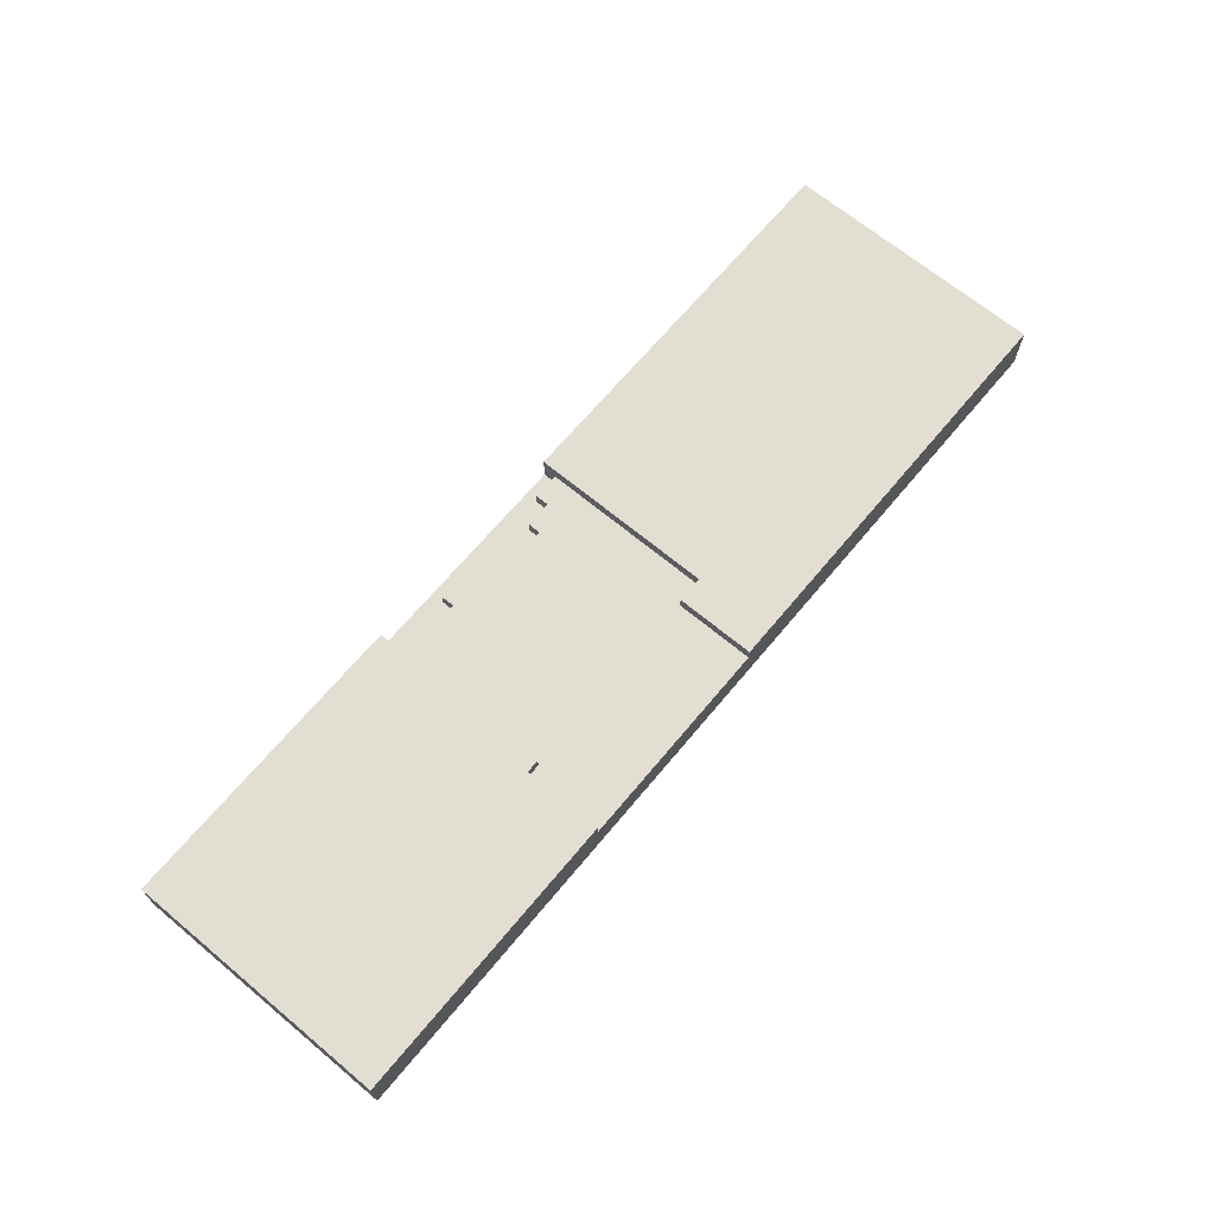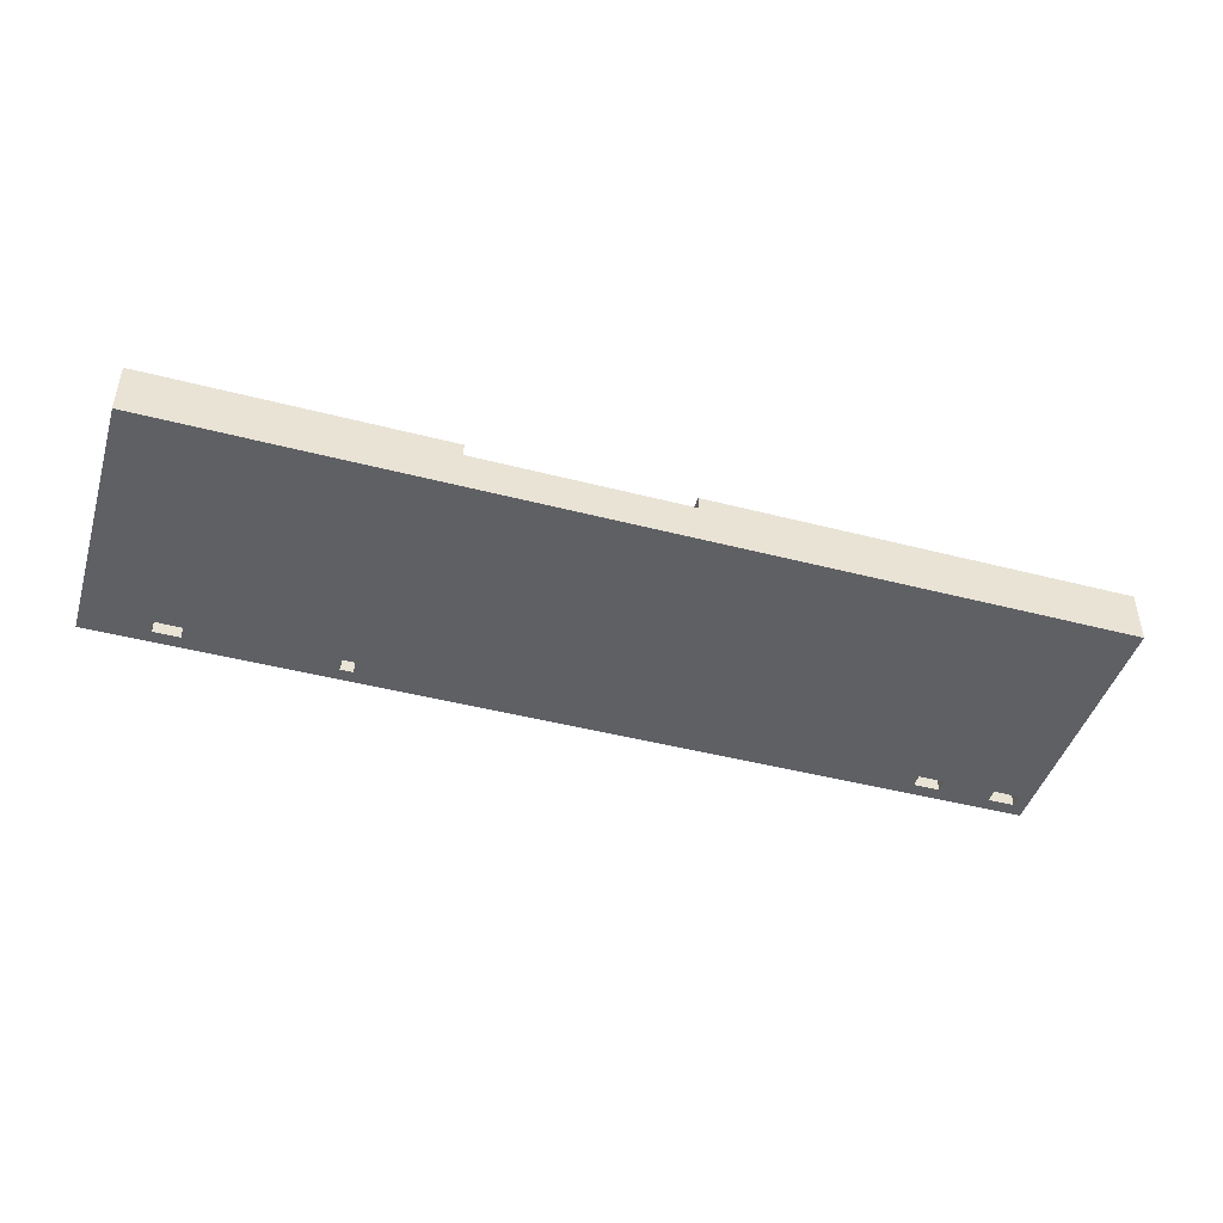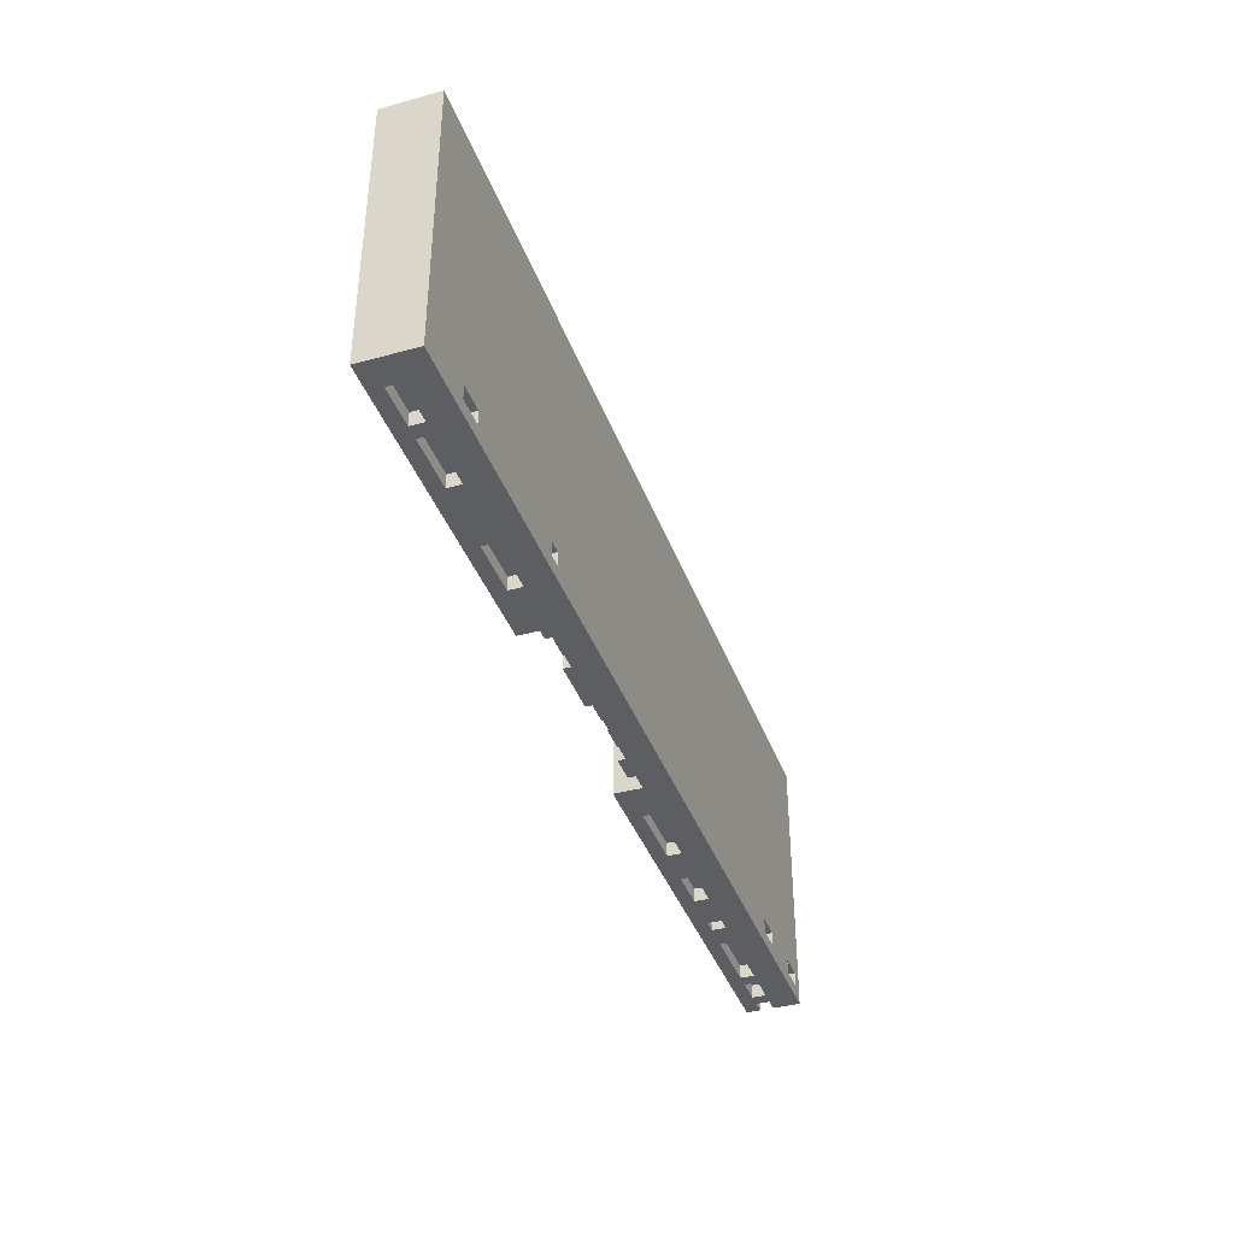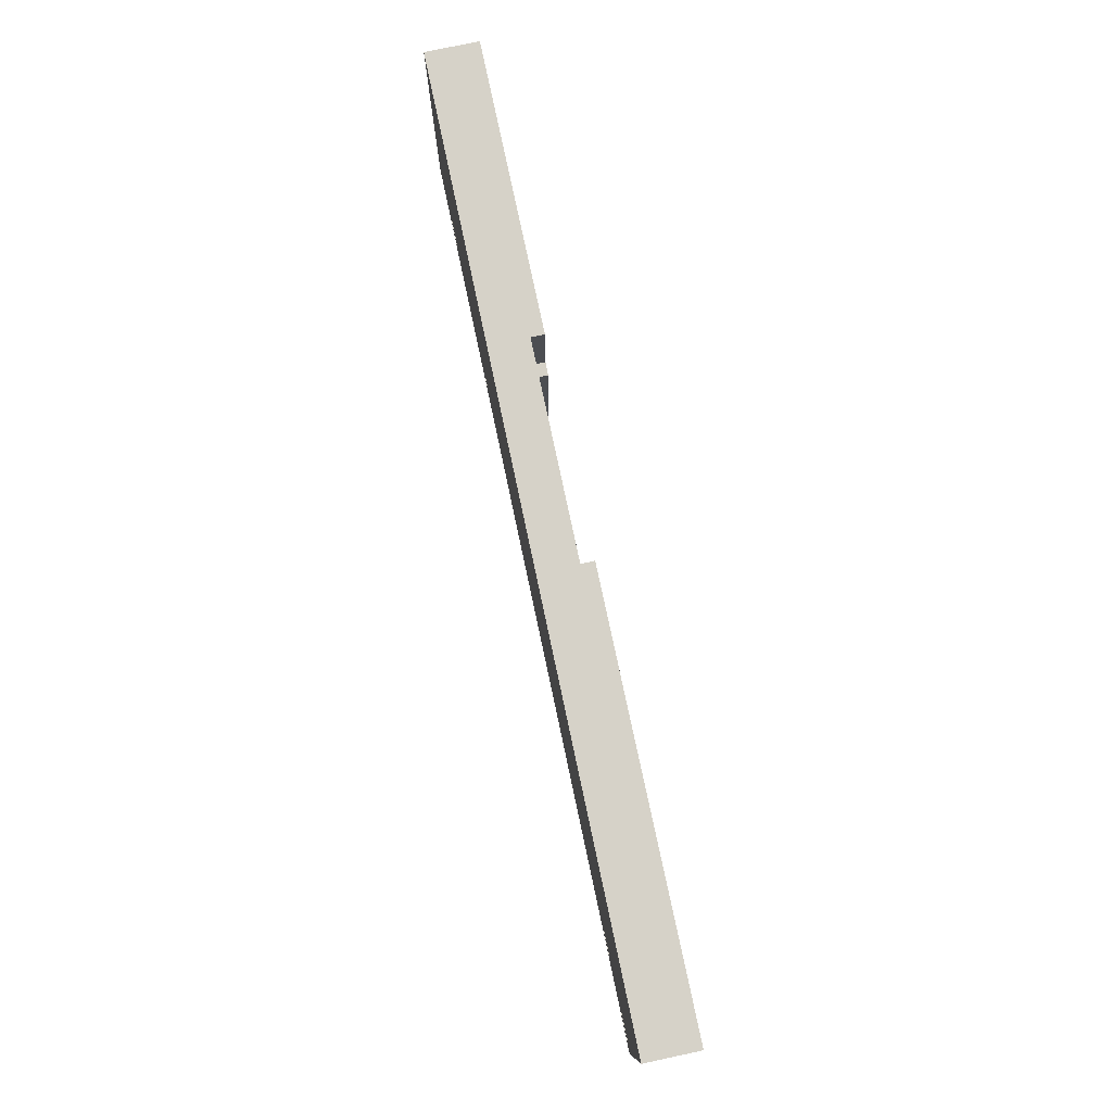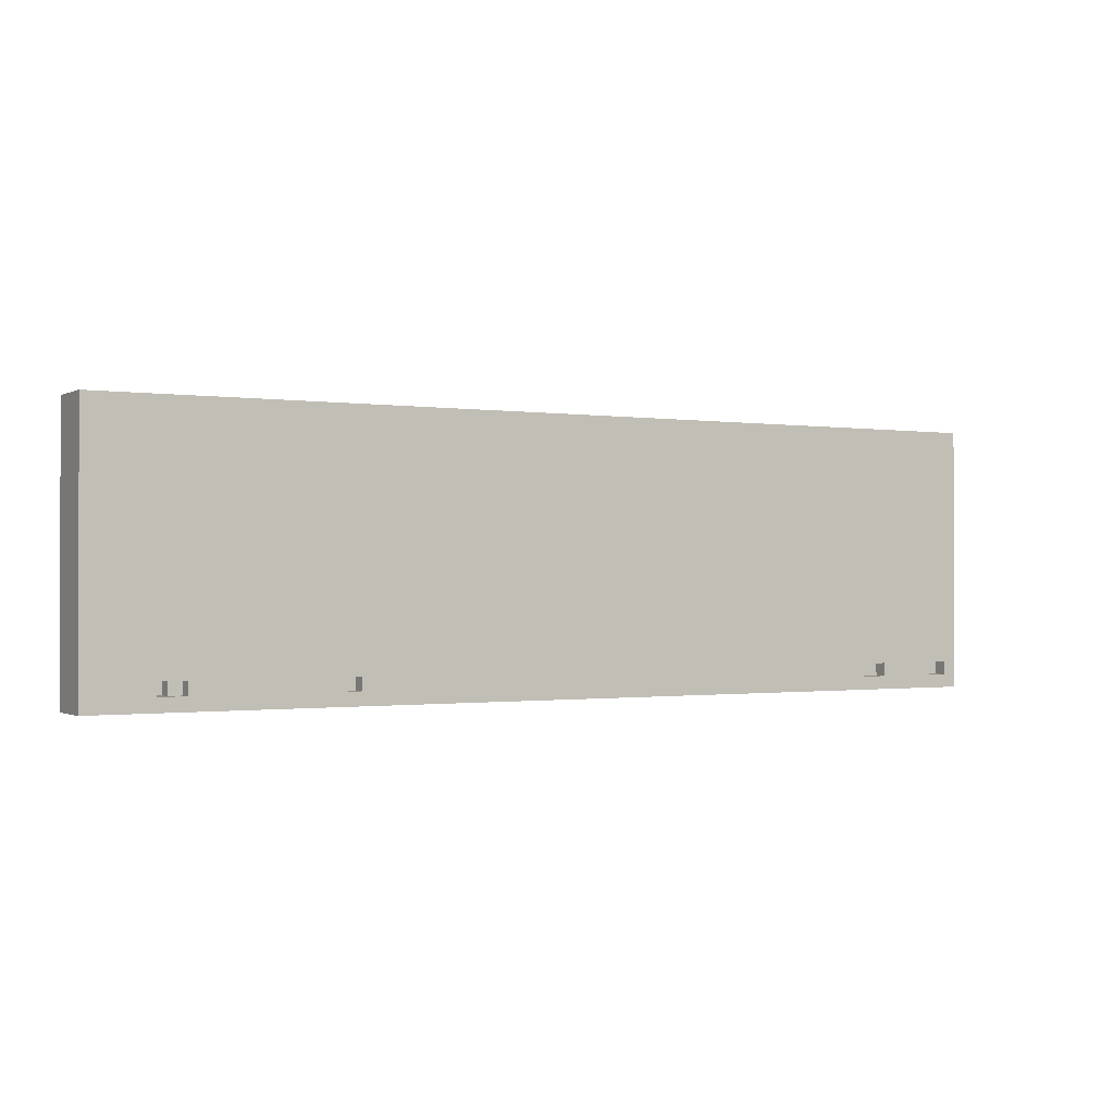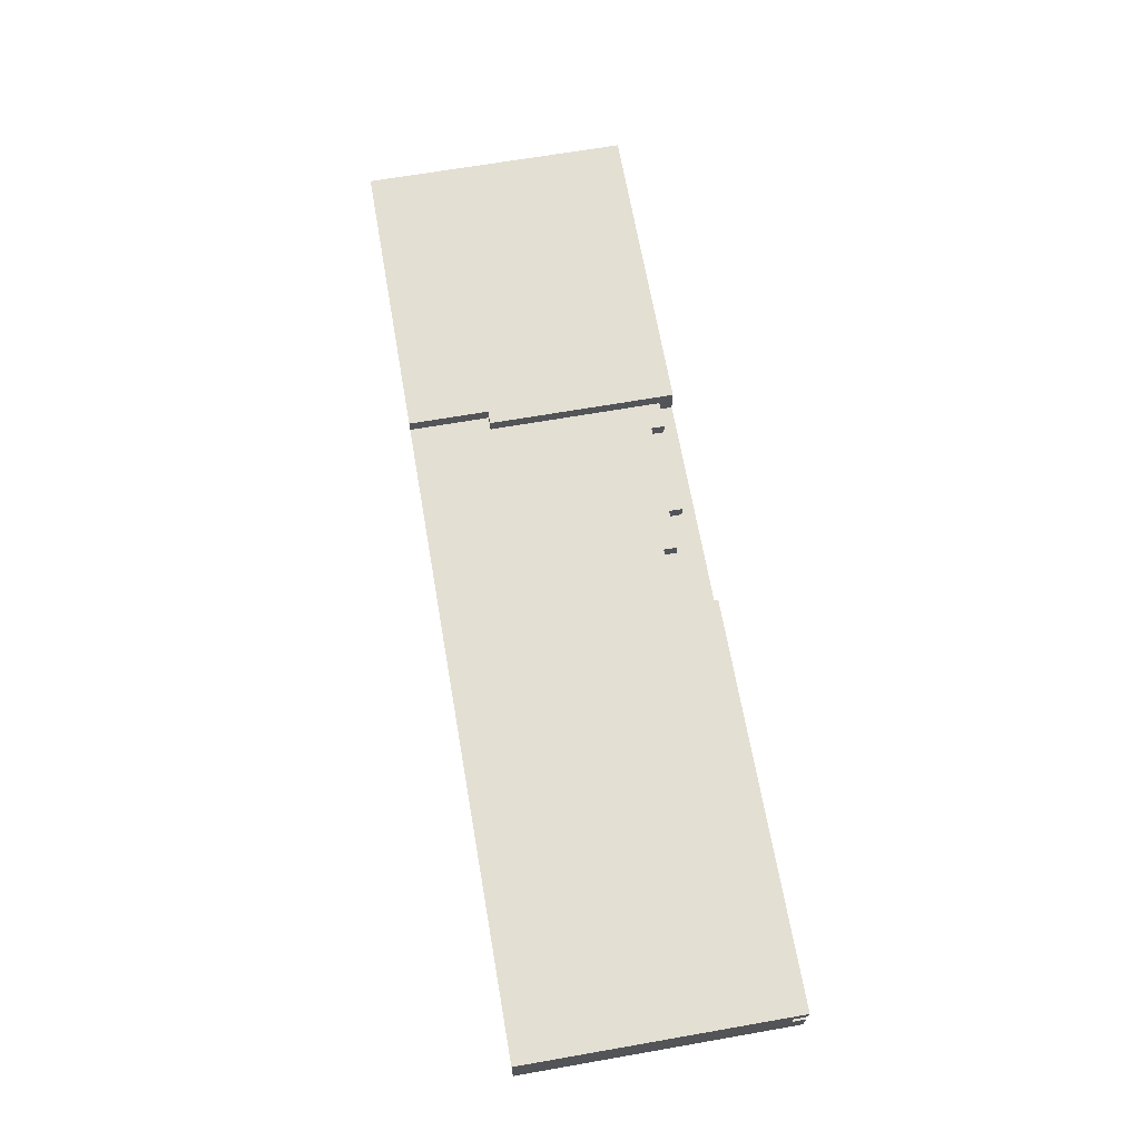
<metadata>
{"format":"obj","ext":"obj","renderer":"f3d","projection":"perspective","resolution":1024,"background":"white","views":[{"elev":67.6,"azim":-50.2,"up":"+Y"},{"elev":-44.8,"azim":-16.8,"up":"+Y"},{"elev":-38.8,"azim":-71.0,"up":"+Z"},{"elev":77.6,"azim":78.0,"up":"+Z"},{"elev":-0.8,"azim":-30.0,"up":"+Z"},{"elev":67.0,"azim":80.1,"up":"+Y"}]}
</metadata>
<code>
o road_river_7
v -3.5 -0 1
v -2.9 0.2 -0.8
v -2.5 0.3 -0.9
v -2.5 0.2 -0.9
v -2.5 0.2 -0.8
v -3.3 0.3 -0.9
v -3.3 0.3 -1
v -3 0.3 -1
v -2.9 0.2 -0.9
v -2.9 0.3 -0.9
v -2.9 0.3 -1
v -3 0.2 -1
v -2.5 0.2 -1
v -2 0.2 -1
v -2 0.2 -0.9
v -2 0.3 -0.9
v -2 0.3 -1
v -1.6 0.3 -0.9
v -1.2 0.3 -0.9
v 0.5 0.2 -1
v 0.8 0.2 -0.9
v 0.8 0.3 -1
v 1.3 0.2 -1
v 1.9 0.2 -1
v 1.9 0.2 -0.9
v 1.9 0.3 -0.9
v 2.2 0.2 -0.9
v 2.2 0.2 -1
v 2.2 0.3 -1
v 2.3 0.2 -1
v 2.3 0.3 -0.9
v 2.5 0.3 -0.9
v 2.5 0.3 -1
v 2.5 0.2 -1
v 3 0.2 -1
v 3 0.2 -0.9
v 3 0.3 -0.9
v 3.1 0.3 -0.9
v 3.3 0.3 -0.9
v 3.4 0.3 -0.9
v 3.3 0.2 -1
v -3.5 0.4 -1
v -1.2 0.4 -1
v 0.8 0.3 -0.9
v 1.9 0.3 -1
v 3 0.3 -1
v 3.1 0.3 -1
v 3.4 0.3 -1
v 3.3 0.3 -1
v 3.5 -0 1
v -3 -0 -0.8
v -2.8 -0 -0.8
v 2.6 -0 -0.8
v 2.8 -0 -0.8
v 3.2 0.1 -0.8
v -1.6 0.1 -0.8
v -1.6 -0 -0.9
v -3 0.2 -0.8
v -2.7 0.2 -0.8
v -2.7 0.1 -0.8
v -2.5 0.1 -0.8
v -1.6 0.1 -0.9
v -1.7 0.1 -0.9
v 2.6 0.1 -0.8
v 3.2 0.1 -0.9
v 3.4 0.1 -0.9
v 1.3 0.2 -0.9
v 1.3 0.3 -0.9
v 1.6 0.3 -0.9
v 2.2 0.3 -0.9
v 2.5 0.2 -0.9
v 3.4 0.2 -0.9
v -1.6 -0 -0.8
v 3.2 -0 -0.8
v -2.8 0.1 -0.8
v -2.5 0.1 -0.9
v -1.7 0.1 -0.8
v -1.7 -0 -0.8
v 2.6 0.1 -0.9
v 2.8 0.1 -0.8
v 2.8 0.1 -0.9
v 3.4 0.1 -0.8
v 3.4 -0 -0.8
v -3.5 -0 -1
v -3 -0 -0.9
v -2.8 0.1 -0.9
v -2.8 -0 -0.9
v -1.7 -0 -0.9
v 2.6 -0 -0.9
v 2.8 -0 -0.9
v 2.7 -0 -1
v 3.2 -0 -0.9
v 3.5 -0 -1
v 3.4 -0 -0.9
v 0.1 0.2 -0.7
v -2.9 0.1 -0.9
v -2.9 0.1 -0.8
v -1 0.2 -0.8
v -0.7 0.2 -0.9
v -0.7 0.2 -0.8
v 0.1 0.2 -0.8
v 0.3 0.2 -0.9
v 3.5 0.2 -0.9
v -3.3 0.2 -0.9
v -3.3 0.2 -1
v -1 0.2 -0.9
v -0.3 0.2 -0.9
v 2.3 0.2 -0.9
v 3.1 0.2 -0.9
v 3.1 0.2 -1
v -1.3 0.3 0.4
v 0.1 0.3 -0.7
v -0.7 0.3 -0.8
v -0 0.3 -0.7
v -0 0.2 -0.7
v -0 0.3 -0.8
v -0 0.2 -0.8
v 0.1 0.3 -0.8
v 0.3 0.2 -0.8
v -1.2 0.2 -0.9
v -0.7 0.3 -0.9
v -0.3 0.3 -0.8
v -0.3 0.2 -0.8
v -0.3 0.3 -0.9
v 0.3 0.3 -0.8
v 0.3 0.3 -0.9
v 0.5 0.2 -0.9
v -2.7 0.1 -0.9
v 1.6 0.2 -0.9
v 1.6 0.2 -1
v -3 0.2 -0.9
v -2.9 0.2 -1
v -2.7 0.2 -0.9
v -1.6 0.2 -0.9
v -1.6 0.2 -1
v -1.2 0.2 -1
v 0.8 0.2 -1
v 3.3 0.2 -0.9
v 3.5 0.2 -1
v 3.4 0.2 -1
v -1 0.3 -0.8
v -1 0.3 -0.9
v -3.5 0.4 1
v -1.3 0.4 1
v -1.3 0.3 1
v 0.3 0.3 1
v 0.3 0.4 1
v 3.5 0.4 1
v -1.3 0.4 0.4
v -1.2 0.4 0.4
v -1.2 0.3 0.4
v 0.5 0.3 -0.9
v -3 0.3 -0.9
v -2.5 0.3 -1
v 0.5 0.4 -1
v 1.6 0.3 -1
v 2.3 0.3 -1
v 3.5 0.4 -1
v 3.5 0.3 -1
v 3.5 0.3 -0.9
v 0.3 0.4 0.4
v 0.3 0.3 0.4
v 0.5 0.3 0.4
v 0.5 0.4 0.4
v -1.6 0.3 -1
v 1.3 0.3 -1
f 83 66 94
f 130 25 24
f 141 100 98
f 131 51 85
f 36 46 35
f 47 109 110
f 3 133 9
f 110 138 41
f 75 96 86
f 88 87 84
f 2 131 9
f 96 131 85
f 84 143 42
f 119 126 102
f 15 135 14
f 152 164 155
f 16 165 18
f 97 9 96
f 104 12 105
f 29 27 28
f 9 133 13
f 21 23 137
f 11 42 154
f 166 44 22
f 157 29 155
f 115 112 95
f 38 49 39
f 123 116 117
f 138 49 41
f 60 133 128
f 54 81 90
f 120 142 106
f 11 3 10
f 147 162 146
f 134 165 135
f 33 37 32
f 73 62 57
f 63 78 88
f 164 147 158
f 90 92 74
f 129 26 25
f 22 21 137
f 71 37 36
f 28 108 30
f 74 82 83
f 82 65 66
f 33 71 34
f 97 52 51
f 4 128 133
f 43 151 19
f 79 53 89
f 72 160 103
f 94 65 92
f 27 31 108
f 133 5 4
f 61 128 76
f 90 79 89
f 52 78 1
f 102 152 127
f 121 107 99
f 140 103 139
f 31 29 157
f 7 104 105
f 56 63 62
f 57 63 88
f 142 98 106
f 100 121 99
f 162 164 163
f 78 56 73
f 11 9 132
f 130 24 91
f 21 68 67
f 4 61 76
f 13 154 17
f 143 149 43
f 48 72 140
f 20 120 106
f 67 166 23
f 6 8 153
f 83 93 50
f 35 71 36
f 109 39 138
f 101 125 119
f 15 18 134
f 151 149 111
f 6 131 104
f 50 145 143
f 144 111 149
f 103 160 50
f 25 45 24
f 95 118 101
f 17 15 14
f 5 60 61
f 124 123 107
f 53 80 54
f 122 113 162
f 80 79 81
f 45 69 156
f 156 129 130
f 4 154 13
f 52 86 87
f 108 157 30
f 65 74 92
f 131 8 12
f 160 48 159
f 116 115 117
f 83 82 66
f 130 129 25
f 141 113 100
f 131 58 51
f 36 37 46
f 47 38 109
f 9 10 3
f 3 4 133
f 110 109 138
f 75 97 96
f 53 54 50
f 50 73 57
f 53 50 57
f 84 91 89
f 89 53 57
f 84 89 57
f 51 1 84
f 85 51 84
f 84 57 88
f 87 85 84
f 2 58 131
f 85 87 86
f 96 9 131
f 85 86 96
f 84 1 143
f 119 125 126
f 15 134 135
f 155 20 127
f 152 163 164
f 155 127 152
f 16 17 165
f 97 2 9
f 104 131 12
f 29 70 27
f 13 132 9
f 133 4 13
f 21 67 23
f 8 7 42
f 42 43 154
f 11 8 42
f 166 68 44
f 93 110 41
f 93 41 49
f 140 139 93
f 158 159 48
f 140 93 49
f 155 158 48
f 48 140 49
f 155 48 49
f 137 20 155
f 22 137 155
f 155 49 47
f 155 47 46
f 166 22 155
f 156 130 166
f 28 24 45
f 156 166 155
f 29 28 45
f 45 156 155
f 155 46 33
f 33 34 30
f 33 30 157
f 29 45 155
f 155 33 157
f 115 114 112
f 38 47 49
f 123 122 116
f 138 39 49
f 60 59 133
f 54 80 81
f 120 19 142
f 11 154 3
f 147 161 162
f 134 18 165
f 33 46 37
f 73 56 62
f 63 77 78
f 164 161 147
f 147 148 158
f 158 155 164
f 50 54 90
f 90 89 91
f 91 93 94
f 91 94 92
f 74 50 90
f 90 91 92
f 129 69 26
f 22 44 21
f 71 32 37
f 28 27 108
f 74 55 82
f 82 55 65
f 33 32 71
f 51 58 2
f 97 75 52
f 51 2 97
f 4 76 128
f 120 136 43
f 43 150 151
f 19 120 43
f 79 64 53
f 72 40 160
f 94 66 65
f 27 70 31
f 133 59 5
f 61 60 128
f 90 81 79
f 52 87 88
f 78 73 50
f 52 88 78
f 1 51 52
f 78 50 1
f 102 126 152
f 121 124 107
f 140 72 103
f 31 70 29
f 7 6 104
f 56 77 63
f 57 62 63
f 142 141 98
f 100 113 121
f 162 161 164
f 78 77 56
f 11 10 9
f 23 166 130
f 135 165 136
f 91 84 135
f 110 93 91
f 46 47 110
f 35 46 110
f 91 135 136
f 91 136 20
f 35 110 91
f 34 35 91
f 91 20 137
f 91 137 23
f 30 34 91
f 28 30 91
f 91 23 130
f 24 28 91
f 21 44 68
f 4 5 61
f 12 8 11
f 12 11 132
f 42 7 105
f 84 42 105
f 14 135 84
f 84 105 12
f 84 12 132
f 43 136 165
f 84 132 13
f 43 165 17
f 14 84 13
f 154 43 17
f 17 14 13
f 43 42 143
f 143 144 149
f 149 150 43
f 48 40 72
f 107 123 117
f 117 115 95
f 101 119 102
f 117 95 101
f 107 117 101
f 102 127 20
f 107 101 102
f 98 100 99
f 107 102 20
f 106 98 99
f 99 107 20
f 20 136 120
f 106 99 20
f 67 68 166
f 6 7 8
f 50 74 83
f 83 94 93
f 35 34 71
f 109 38 39
f 101 118 125
f 15 16 18
f 151 150 149
f 6 153 131
f 143 1 50
f 50 148 147
f 50 147 146
f 145 144 143
f 50 146 145
f 144 145 111
f 160 159 158
f 158 148 50
f 50 93 139
f 50 139 103
f 160 158 50
f 25 26 45
f 95 112 118
f 17 16 15
f 5 59 60
f 124 122 123
f 53 64 80
f 163 152 126
f 125 118 112
f 163 126 125
f 145 146 162
f 162 163 125
f 162 125 112
f 151 111 145
f 142 19 151
f 141 142 151
f 151 145 162
f 162 112 114
f 114 116 122
f 122 124 121
f 113 141 151
f 122 121 113
f 162 114 122
f 113 151 162
f 80 64 79
f 45 26 69
f 156 69 129
f 4 3 154
f 52 75 86
f 108 31 157
f 65 55 74
f 131 153 8
f 160 40 48
f 116 114 115

</code>
